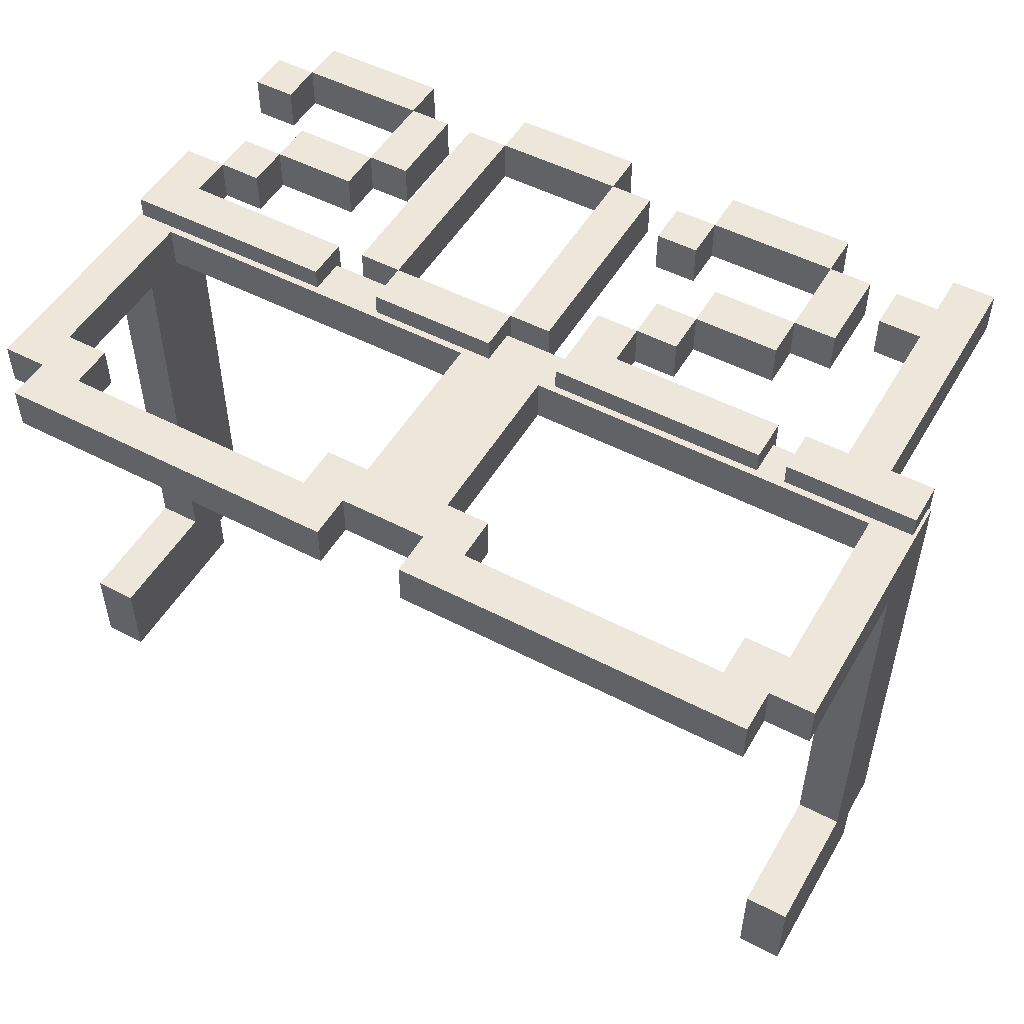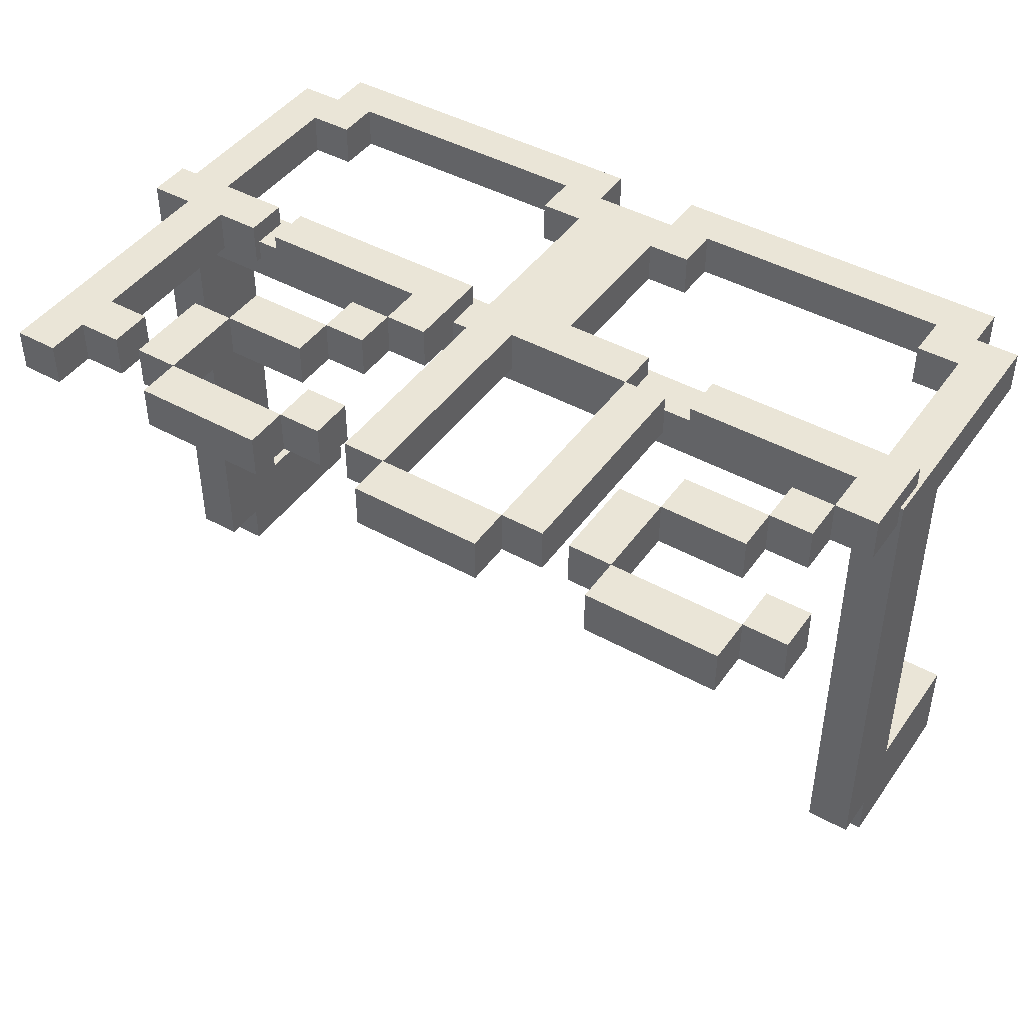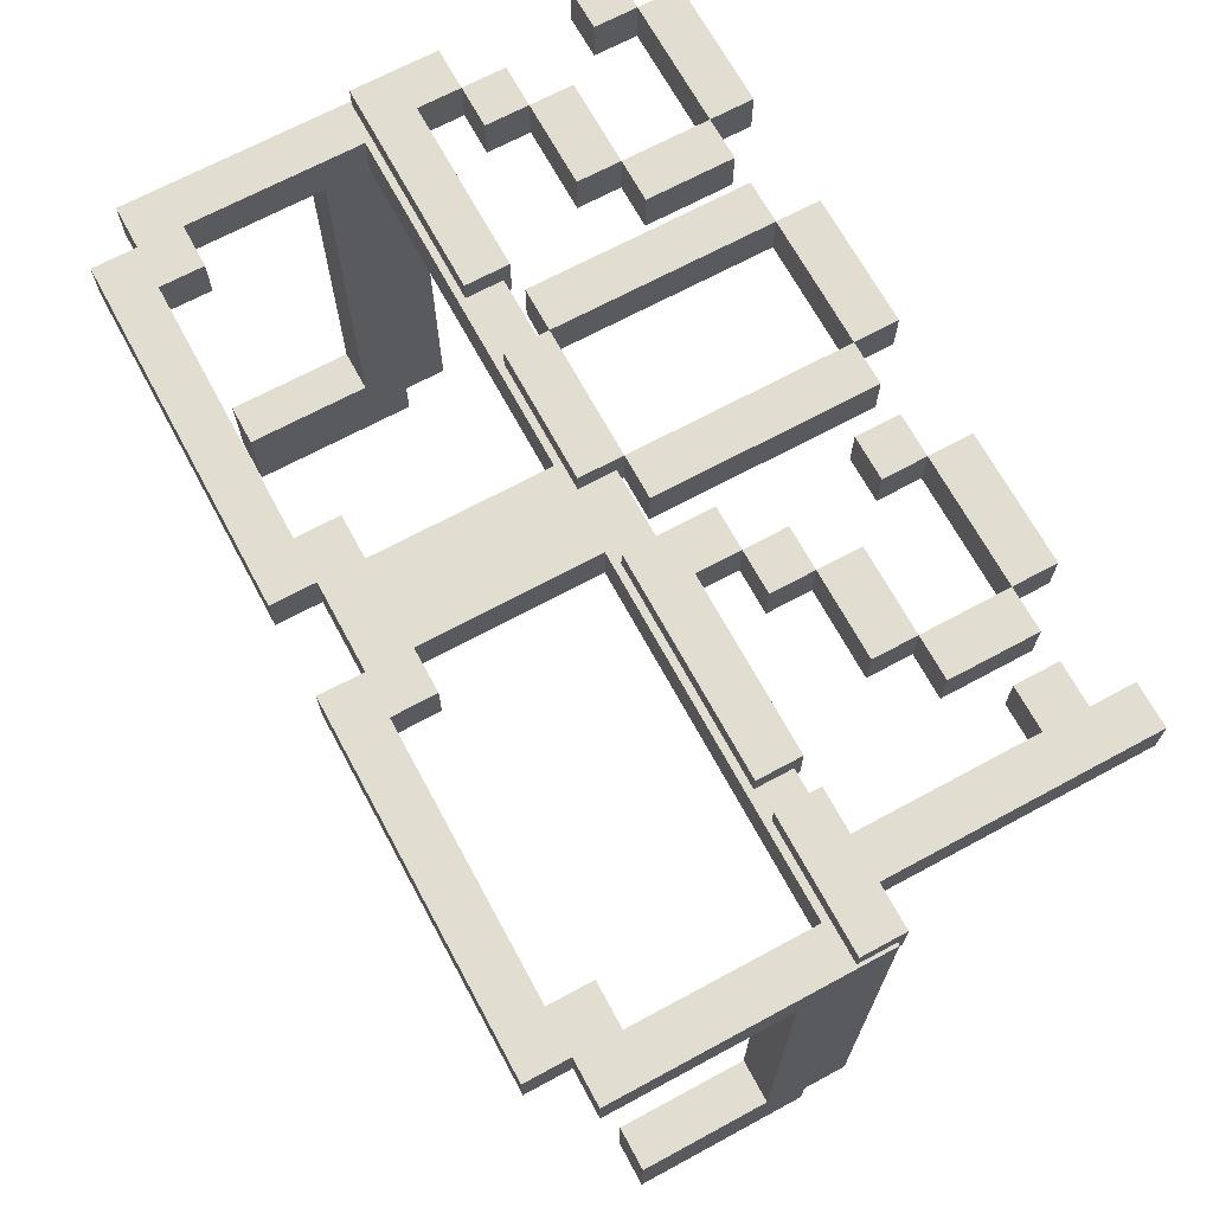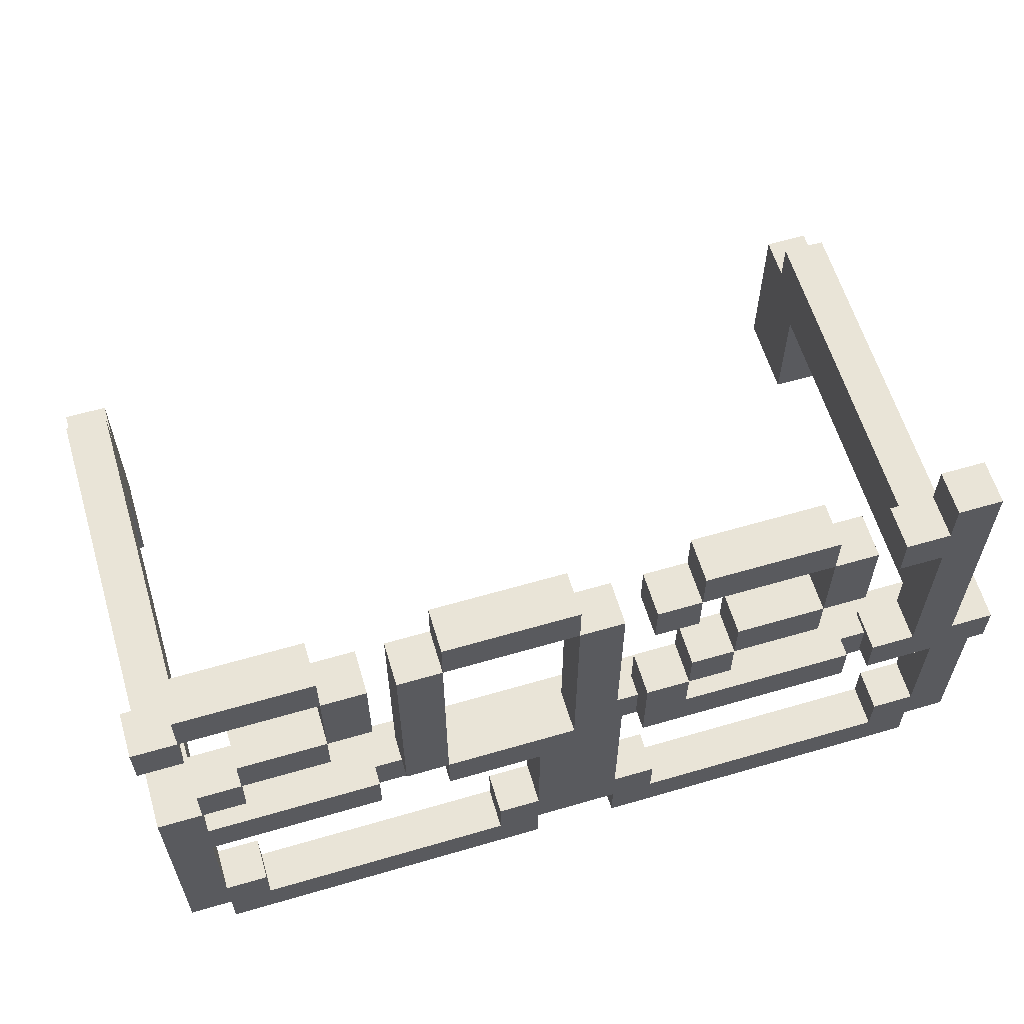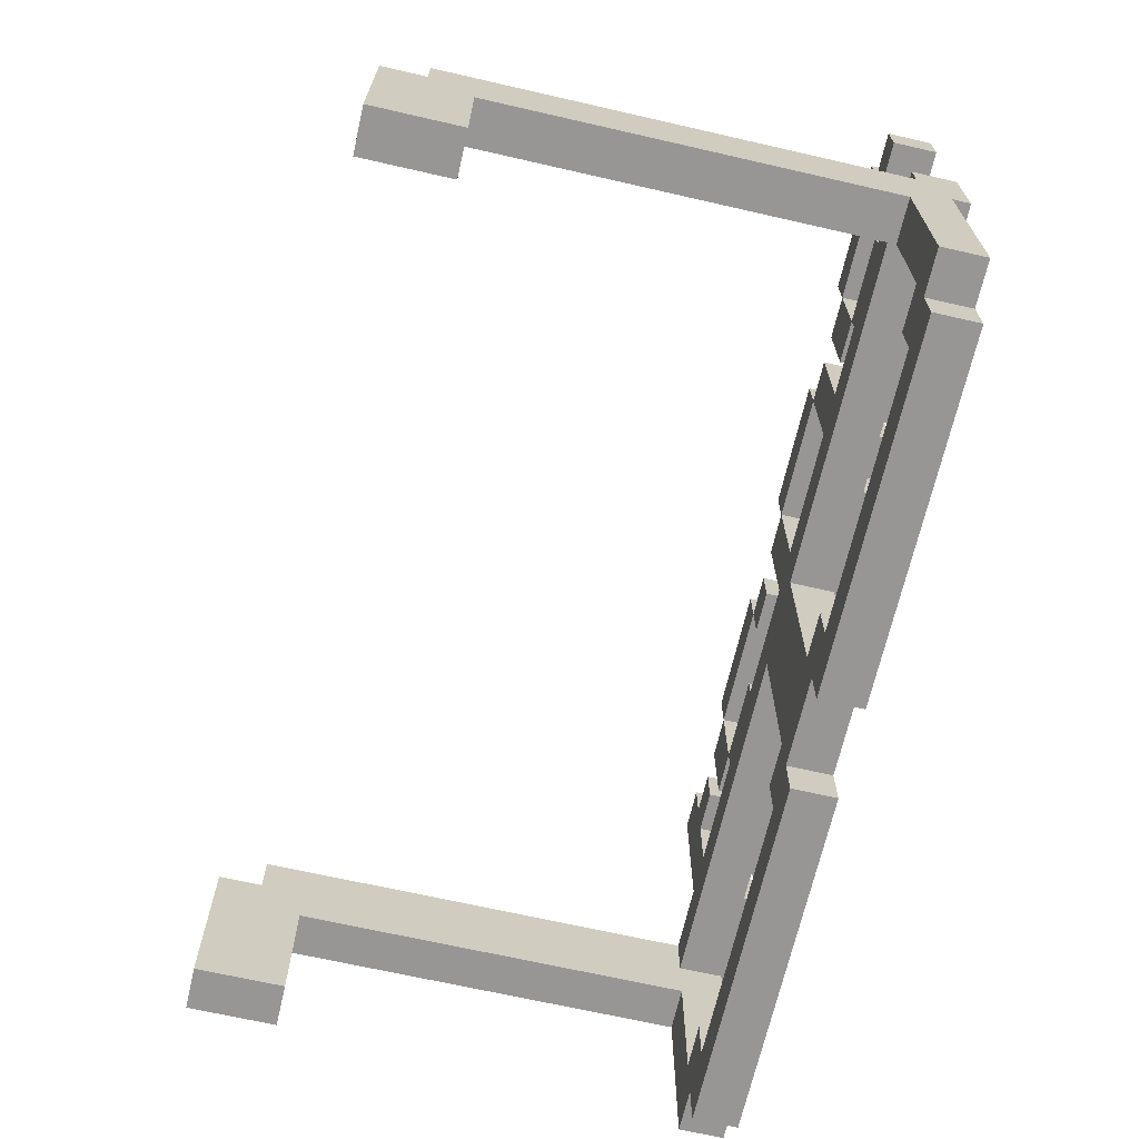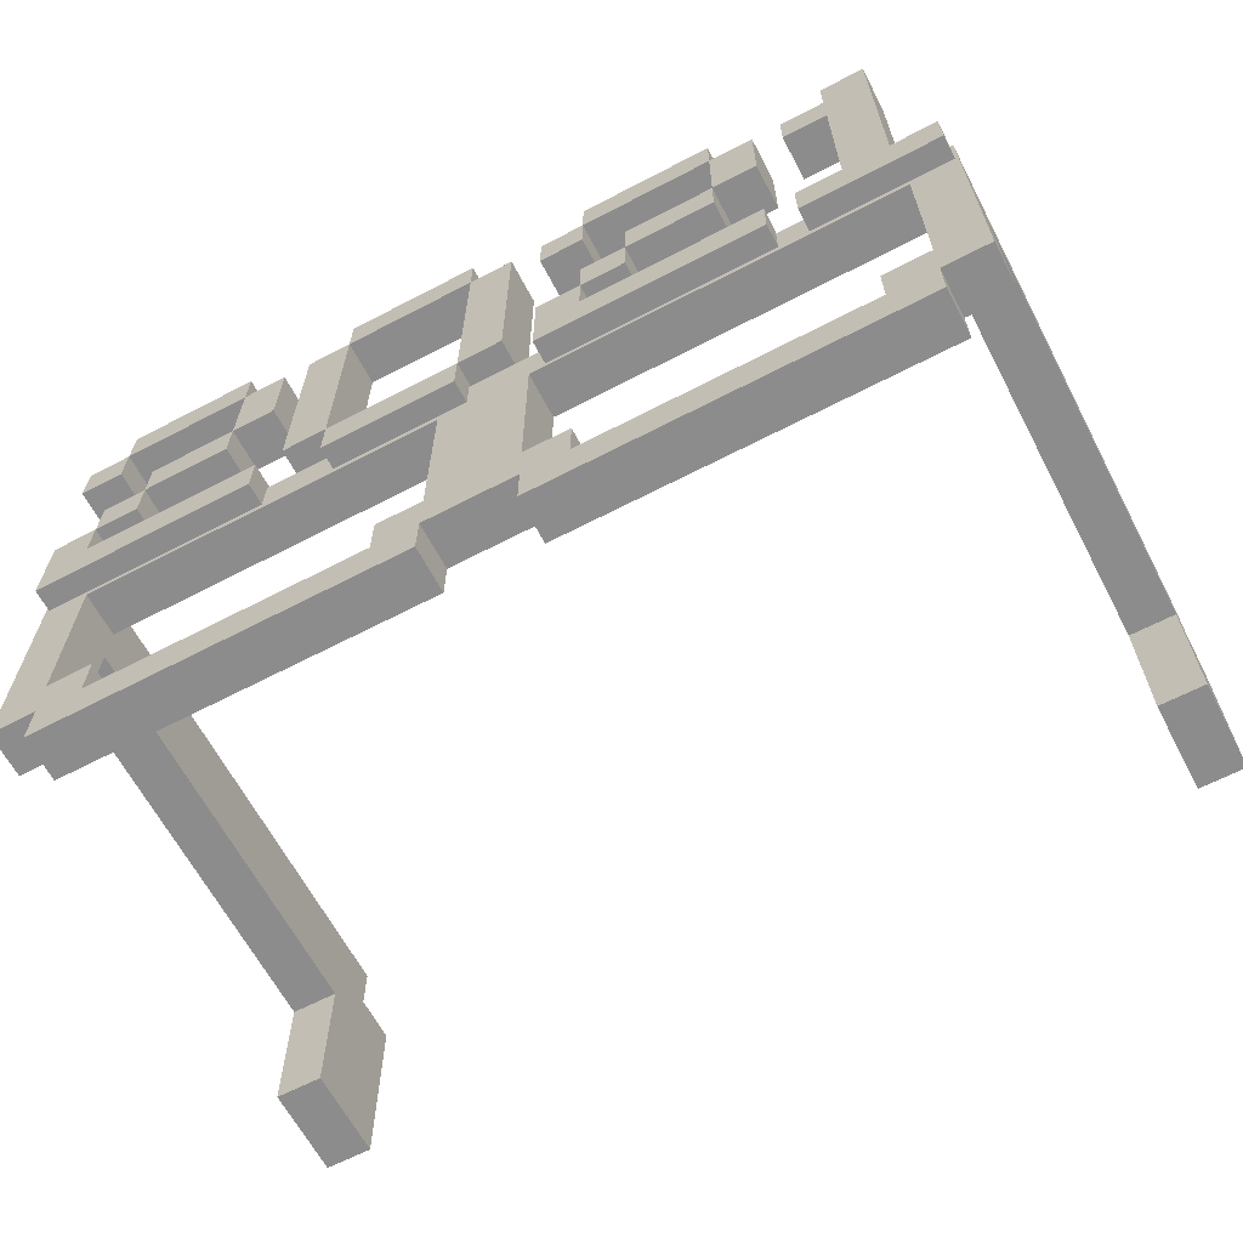
<metadata>
{"format":"obj","ext":"obj","renderer":"f3d","projection":"perspective","resolution":1024,"background":"white","views":[{"elev":50.9,"azim":29.6,"up":"+Z"},{"elev":44.2,"azim":-147.0,"up":"+Z"},{"elev":68.6,"azim":61.6,"up":"+Z"},{"elev":60.8,"azim":-16.6,"up":"+Y"},{"elev":-67.9,"azim":-102.9,"up":"+Y"},{"elev":-64.2,"azim":27.7,"up":"+Y"}]}
</metadata>
<code>
o 2021_glasses_voxel_geo_Cube.2
v -3.585 1.959 4.445
v -4.031 1.516 4.445
v -0.4587 1.516 4.445
v 4.454 1.959 4.445
v 4.454 4.617 4.445
v 4.007 4.174 4.445
v 4.454 4.174 -0.8711
v 4.007 4.174 -0.8711
v 4.007 4.174 -0.4281
v -4.478 4.617 4.445
v 4.007 4.617 4.002
v -4.478 1.959 4.445
v -4.031 2.402 4.445
v 0.4344 2.402 4.445
v -0.4587 2.402 4.445
v -0.4587 1.959 4.445
v 0.881 2.402 4.002
v 0.881 1.959 4.002
v 0.4344 1.959 4.002
v 0.881 1.959 4.445
v 3.56 1.959 4.445
v -0.9053 2.402 4.002
v -0.4587 2.402 4.002
v -0.4587 1.959 4.002
v -4.478 4.617 -0.4281
v -4.031 4.617 4.002
v 4.007 4.174 4.002
v 4.007 3.731 0.01493
v 4.007 3.731 4.002
v 4.007 2.402 0.01492
v 4.454 2.402 0.01492
v 4.454 3.731 0.01493
v 4.007 2.402 -0.8711
v 0.881 2.402 4.445
v 0.4344 2.402 4.002
v 4.007 1.959 4.445
v 4.007 1.959 4.002
v 4.454 1.959 4.002
v 4.007 1.516 4.445
v -3.585 2.402 4.445
v -4.031 1.959 4.445
v -4.031 1.516 4.002
v -4.031 1.959 4.002
v -3.585 1.959 4.002
v 4.007 2.402 4.002
v 4.007 2.402 4.445
v 4.007 4.617 -0.4281
v 0.4344 4.174 4.445
v 0.4344 1.516 4.002
v 0.4344 4.174 4.002
v 3.56 1.959 4.002
v 4.007 1.516 4.002
v 3.56 2.402 4.002
v 3.56 2.402 4.445
v 0.4344 1.516 4.445
v 0.4344 1.959 4.445
v 4.454 2.402 -0.8711
v -0.4587 4.174 4.002
v 4.454 4.617 -0.4281
v 4.454 4.174 -0.4281
v 4.454 3.731 4.002
v -0.4587 1.516 4.002
v -0.9053 1.959 4.002
v -4.031 4.174 4.002
v -4.478 1.959 4.002
v -4.031 2.402 4.002
v -0.9053 1.959 4.445
v -4.031 4.174 -0.8711
v -4.478 4.174 -0.8711
v -4.478 4.174 -0.4281
v -4.478 3.731 0.01493
v -0.9053 2.402 4.445
v -4.031 4.174 4.445
v -4.031 3.731 4.002
v -4.478 2.402 0.01492
v -4.031 2.402 0.01492
v -4.031 3.731 0.01493
v -4.031 2.402 -0.8711
v -4.031 4.174 -0.4281
v -0.4587 4.174 4.445
v -3.585 2.402 4.002
v -4.478 3.731 4.002
v -4.031 4.617 -0.4281
v -4.478 2.402 -0.8711
v -4.443 5.131 4.667
v -4.443 4.245 4.667
v -3.999 4.688 4.667
v 4.422 4.245 4.224
v 4.422 4.688 4.224
v 4.422 4.688 4.667
v -2.227 4.245 4.667
v 3.979 7.347 4.224
v 3.536 7.347 4.224
v 3.536 7.347 4.667
v -3.556 5.574 4.667
v -3.999 5.574 4.667
v -3.999 5.131 4.667
v 2.361 6.904 4.224
v 2.361 7.347 4.224
v 2.804 6.017 4.224
v -2.67 6.017 4.667
v -3.556 6.017 4.667
v 2.804 6.904 4.224
v 0.589 6.46 4.224
v -3.999 6.904 4.667
v -4.443 6.904 4.667
v -4.443 6.46 4.667
v 1.032 6.46 4.224
v 1.032 6.904 4.224
v -2.227 6.904 4.667
v -2.67 6.904 4.667
v 2.361 5.574 4.224
v -2.67 7.347 4.667
v -3.999 7.347 4.667
v 2.361 6.017 4.224
v 1.032 5.131 4.224
v 1.475 5.131 4.224
v -3.999 4.688 4.224
v -4.443 4.245 4.224
v -4.443 5.131 4.224
v -2.227 4.245 4.224
v 1.475 5.574 4.224
v 2.804 4.245 4.224
v 0.589 5.131 4.224
v -3.556 5.574 4.224
v -3.556 5.131 4.224
v -3.999 5.131 4.224
v 0.589 4.245 4.224
v -2.67 6.017 4.224
v -2.67 5.574 4.224
v 1.032 4.688 4.224
v 1.032 7.347 4.667
v -3.999 6.904 4.224
v -3.999 6.46 4.224
v -4.443 6.46 4.224
v 2.361 7.347 4.667
v 2.361 6.904 4.667
v -2.227 6.904 4.224
v -2.227 6.017 4.224
v 2.804 6.904 4.667
v 0.589 6.46 4.667
v -2.67 7.347 4.224
v -2.67 6.904 4.224
v 0.589 6.904 4.667
v -1.504 4.688 4.224
v -1.504 4.245 4.224
v -1.504 4.245 4.667
v -0.1748 4.688 4.224
v -1.504 4.688 4.667
v -0.1748 4.245 4.224
v -0.1748 4.688 4.667
v -0.1748 4.245 4.667
v 3.536 6.46 4.224
v 3.536 6.904 4.224
v 1.032 6.904 4.667
v 3.979 4.688 4.224
v 3.093 6.46 4.224
v 3.093 6.904 4.224
v -1.947 6.904 4.224
v -1.947 4.688 4.224
v -1.947 4.688 4.667
v -1.504 6.904 4.224
v -1.947 6.904 4.667
v 3.536 4.688 4.667
v 3.093 4.688 4.667
v 3.093 4.245 4.667
v 3.093 4.688 4.224
v 3.536 4.688 4.224
v 3.093 4.245 4.224
v -1.504 6.904 4.667
v -0.1748 6.904 4.224
v 1.475 6.017 4.667
v 2.361 6.017 4.667
v 1.032 5.131 4.667
v 1.032 5.574 4.667
v 1.475 5.574 4.667
v 3.979 7.347 4.667
v 3.536 6.46 4.667
v 3.979 4.688 4.667
v 0.2683 6.904 4.224
v -0.1748 6.904 4.667
v 0.2683 4.688 4.224
v 0.2683 6.904 4.667
v 0.2683 4.688 4.667
v -1.504 7.347 4.224
v -0.1748 7.347 4.224
v -1.504 7.347 4.667
v -0.1748 7.347 4.667
v 2.804 4.245 4.667
v 1.032 4.688 4.667
v 0.589 4.245 4.667
v 0.589 5.131 4.667
v 3.536 6.904 4.667
v 4.422 4.245 4.667
v 3.093 6.904 4.667
v 3.093 6.46 4.667
v -2.227 4.688 4.224
v -2.227 4.688 4.667
v -3.999 5.574 4.224
v -3.556 5.131 4.667
v -3.556 6.017 4.224
v -2.67 5.574 4.667
v -4.443 6.904 4.224
v -3.999 6.46 4.667
v -2.227 6.017 4.667
v -3.999 7.347 4.224
v 2.804 4.688 4.224
v 2.804 4.688 4.667
v 1.032 5.574 4.224
v 1.475 5.131 4.667
v 1.475 6.017 4.224
v 2.361 5.574 4.667
v 0.589 6.904 4.224
v 1.032 6.46 4.667
v 2.804 6.017 4.667
v 1.032 7.347 4.224
f 1 2 3
f 4 5 6
f 7 8 9
f 10 5 11
f 10 12 13
f 14 15 16
f 17 18 19
f 18 20 21
f 22 23 24
f 25 10 26
f 20 18 17
f 27 28 29
f 30 31 32
f 33 30 28
f 34 17 35
f 9 8 28
f 36 37 38
f 21 39 36
f 40 13 41
f 42 43 44
f 29 45 46
f 11 47 28
f 27 6 48
f 37 36 39
f 49 19 18
f 14 35 50
f 51 37 52
f 46 45 53
f 16 24 19
f 51 21 54
f 49 55 56
f 57 7 32
f 52 39 55
f 58 50 35
f 46 36 4
f 47 59 60
f 32 7 60
f 33 8 7
f 49 18 51
f 33 57 31
f 4 38 61
f 59 5 61
f 24 62 63
f 32 61 29
f 54 21 36
f 1 41 2
f 47 9 28
f 58 64 26
f 15 14 48
f 43 65 66
f 32 60 59
f 67 3 16
f 48 5 10
f 68 69 70
f 59 47 11
f 53 45 37
f 48 6 5
f 11 27 50
f 67 63 44
f 61 38 45
f 70 69 71
f 63 67 72
f 64 73 74
f 75 76 77
f 78 68 77
f 22 72 15
f 26 64 77
f 43 41 12
f 14 56 20
f 55 39 21
f 45 38 37
f 74 73 13
f 77 68 79
f 73 64 58
f 41 43 42
f 26 11 50
f 23 15 80
f 44 63 62
f 66 13 40
f 13 12 41
f 1 44 81
f 3 62 24
f 12 10 82
f 2 42 62
f 82 74 66
f 73 80 10
f 25 83 79
f 25 70 71
f 68 78 84
f 66 81 44
f 84 78 76
f 84 75 71
f 10 25 71
f 23 35 19
f 82 71 77
f 72 67 16
f 20 56 55
f 77 79 83
f 85 86 87
f 88 89 90
f 87 86 91
f 92 93 94
f 95 96 97
f 174 116 210
f 101 102 95
f 210 117 176
f 105 106 107
f 176 122 175
f 110 111 101
f 175 209 174
f 113 114 105
f 191 128 189
f 118 119 120
f 121 119 118
f 189 123 208
f 208 207 190
f 125 126 127
f 190 131 174
f 129 130 125
f 174 116 192
f 133 134 135
f 192 124 191
f 138 139 129
f 216 99 109
f 142 143 133
f 98 103 115
f 145 146 147
f 148 145 149
f 150 148 151
f 146 150 152
f 153 154 92
f 213 109 104
f 156 89 88
f 157 158 154
f 159 160 161
f 162 159 163
f 164 165 166
f 153 92 156
f 211 115 122
f 167 168 169
f 145 162 170
f 160 145 149
f 171 148 151
f 209 122 116
f 207 123 131
f 156 92 177
f 178 164 179
f 180 171 181
f 182 180 183
f 148 182 184
f 185 162 170
f 186 185 187
f 171 186 188
f 162 171 181
f 151 149 147
f 116 131 124
f 137 136 155
f 215 140 173
f 214 155 141
f 212 173 176
f 210 176 174
f 208 190 189
f 174 192 190
f 163 161 149
f 93 154 193
f 109 98 137
f 169 88 194
f 177 193 178
f 195 196 178
f 184 183 181
f 188 187 170
f 98 99 136
f 148 150 146
f 99 216 132
f 154 93 92
f 216 109 155
f 88 169 168
f 164 166 194
f 115 100 215
f 100 103 140
f 160 159 162
f 103 98 137
f 194 90 179
f 98 115 173
f 177 94 193
f 104 108 214
f 180 182 148
f 108 109 155
f 186 171 162
f 89 156 179
f 167 169 166
f 168 167 165
f 153 168 164
f 157 153 178
f 158 157 196
f 154 158 195
f 120 119 86
f 127 120 85
f 118 127 97
f 197 118 87
f 121 197 198
f 119 121 91
f 199 127 97
f 125 199 96
f 126 125 95
f 127 126 200
f 201 125 95
f 129 201 102
f 130 129 101
f 125 130 202
f 203 135 107
f 133 203 106
f 134 133 105
f 135 134 204
f 143 129 101
f 138 143 111
f 139 138 110
f 129 139 205
f 206 133 105
f 142 206 114
f 143 142 113
f 133 143 111
f 67 1 3
f 46 4 6
f 60 7 9
f 26 10 11
f 73 10 13
f 56 14 16
f 35 17 19
f 51 18 21
f 63 22 24
f 83 25 26
f 34 20 17
f 6 27 29
f 28 30 32
f 8 33 28
f 14 34 35
f 4 36 38
f 1 40 41
f 6 29 46
f 27 11 28
f 50 27 48
f 52 37 39
f 48 14 50
f 54 46 53
f 56 16 19
f 53 51 54
f 19 49 56
f 31 57 32
f 49 52 55
f 23 58 35
f 9 47 60
f 57 33 7
f 52 49 51
f 30 33 31
f 5 4 61
f 32 59 61
f 28 32 29
f 46 54 36
f 80 15 48
f 80 48 10
f 79 68 70
f 5 59 11
f 51 53 37
f 1 67 44
f 29 61 45
f 22 63 72
f 77 64 74
f 71 75 77
f 76 78 77
f 23 22 15
f 83 26 77
f 65 43 12
f 34 14 20
f 20 55 21
f 66 74 13
f 80 73 58
f 2 41 42
f 58 26 50
f 58 23 80
f 42 44 62
f 81 66 40
f 40 1 81
f 16 3 24
f 65 12 82
f 3 2 62
f 65 82 66
f 70 25 79
f 69 68 84
f 43 66 44
f 75 84 76
f 69 84 71
f 82 10 71
f 24 23 19
f 74 82 77
f 15 72 16
f 97 85 87
f 194 88 90
f 198 87 91
f 177 92 94
f 200 95 97
f 109 213 144
f 202 101 95
f 213 104 141
f 204 105 107
f 122 112 212
f 205 110 101
f 112 115 173
f 111 113 105
f 115 211 172
f 127 118 120
f 197 121 118
f 211 122 176
f 116 117 210
f 199 125 127
f 117 122 176
f 201 129 125
f 122 209 175
f 203 133 135
f 209 116 174
f 143 138 129
f 128 123 189
f 206 142 133
f 123 207 208
f 149 145 147
f 151 148 149
f 152 150 151
f 147 146 152
f 207 131 190
f 153 157 154
f 163 159 161
f 170 162 163
f 168 153 156
f 149 145 170
f 161 160 149
f 181 171 151
f 131 116 174
f 116 124 192
f 179 156 177
f 177 178 179
f 183 180 181
f 184 182 183
f 151 148 184
f 187 185 170
f 188 186 187
f 181 171 188
f 170 162 181
f 152 151 147
f 124 128 191
f 99 98 109
f 103 100 115
f 109 108 104
f 115 112 122
f 122 117 116
f 123 128 131
f 170 163 149
f 94 93 193
f 131 128 124
f 166 169 194
f 193 195 178
f 151 184 181
f 181 188 170
f 136 132 155
f 145 148 146
f 140 137 173
f 156 88 168
f 179 164 194
f 155 144 141
f 173 172 176
f 145 160 162
f 176 175 174
f 190 191 189
f 171 180 148
f 192 191 190
f 185 186 162
f 90 89 179
f 165 167 166
f 164 168 165
f 178 153 164
f 196 157 178
f 195 158 196
f 193 154 195
f 85 120 86
f 97 127 85
f 87 118 97
f 198 197 87
f 91 121 198
f 86 119 91
f 96 199 97
f 95 125 96
f 200 126 95
f 97 127 200
f 102 201 95
f 101 129 102
f 202 130 101
f 95 125 202
f 106 203 107
f 105 133 106
f 204 134 105
f 107 135 204
f 111 143 101
f 110 138 111
f 205 139 110
f 101 129 205
f 114 206 105
f 113 142 114
f 111 143 113
f 105 133 111
f 172 211 176
f 173 115 172
f 212 112 173
f 176 122 212
f 144 213 141
f 155 109 144
f 214 108 155
f 141 104 214
f 137 98 173
f 140 103 137
f 215 100 140
f 173 115 215
f 132 216 155
f 136 99 132
f 137 98 136
f 155 109 137

</code>
